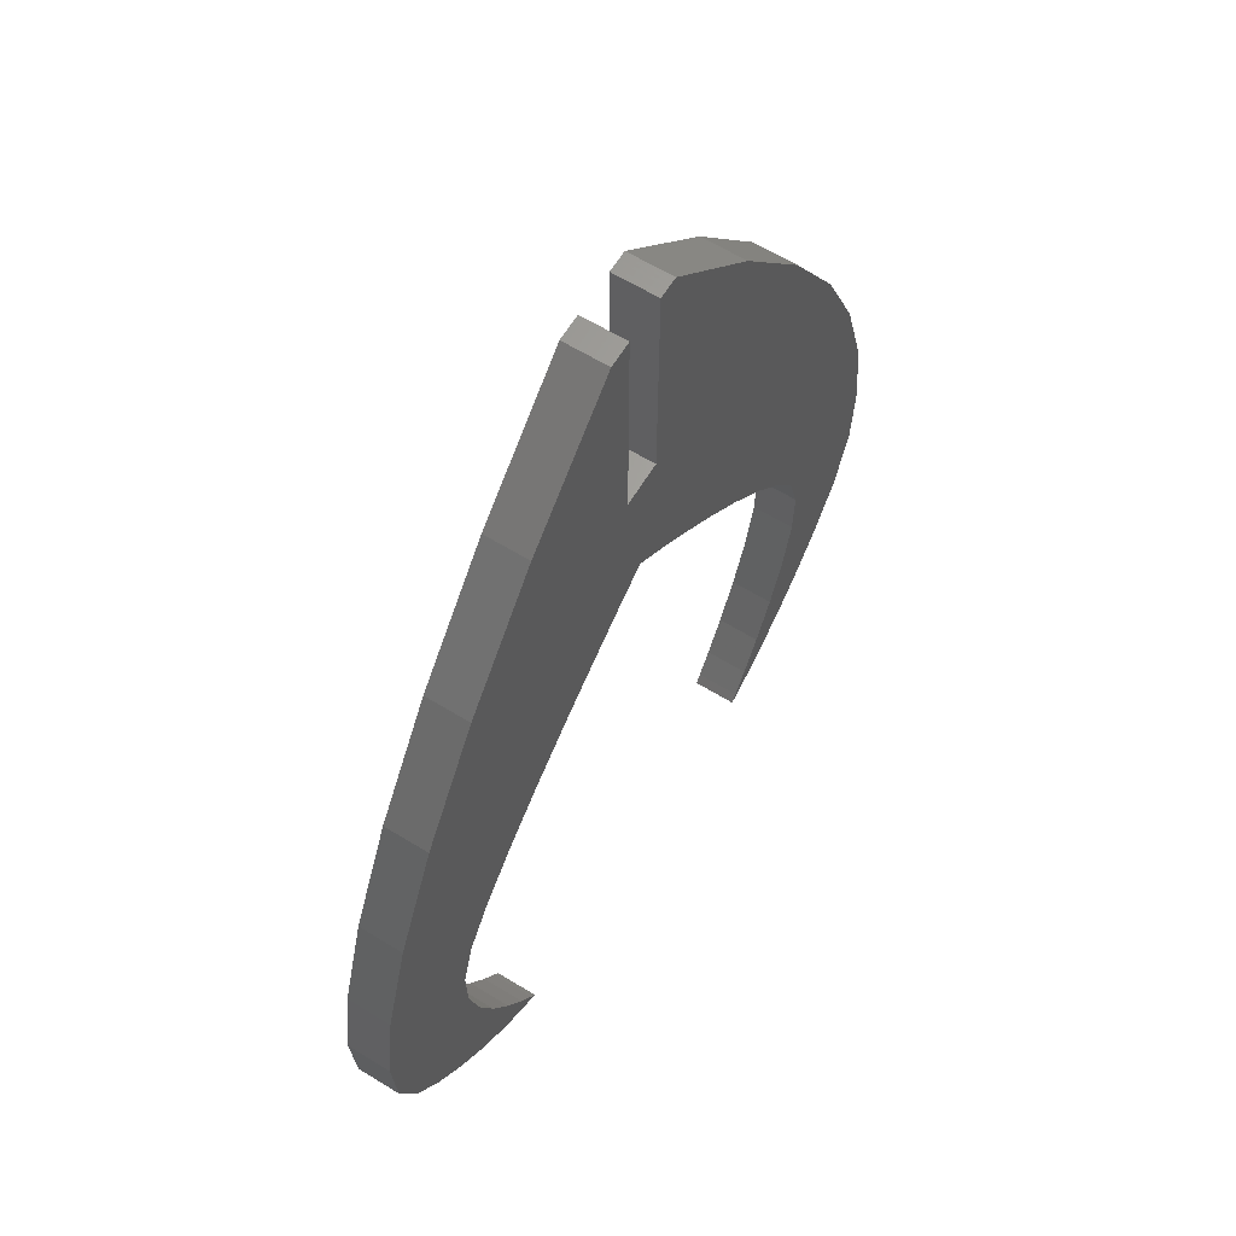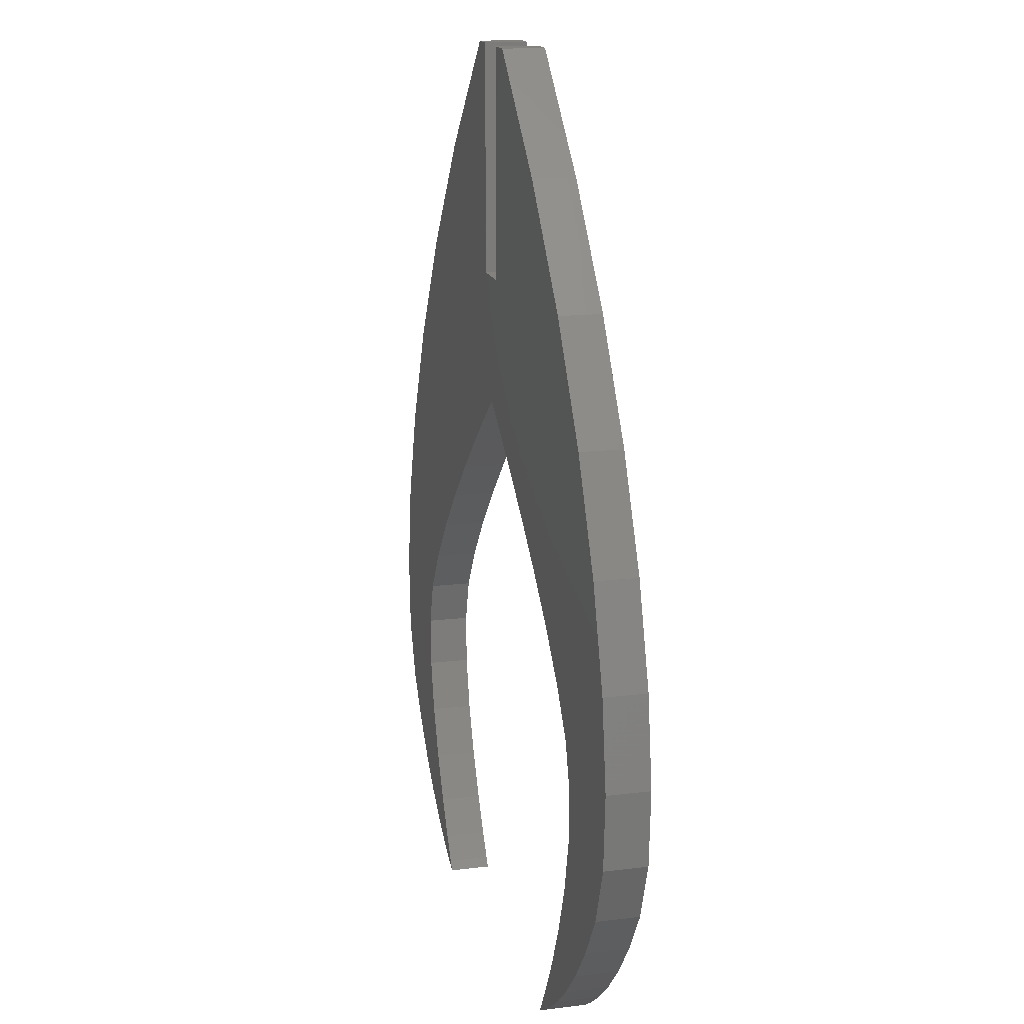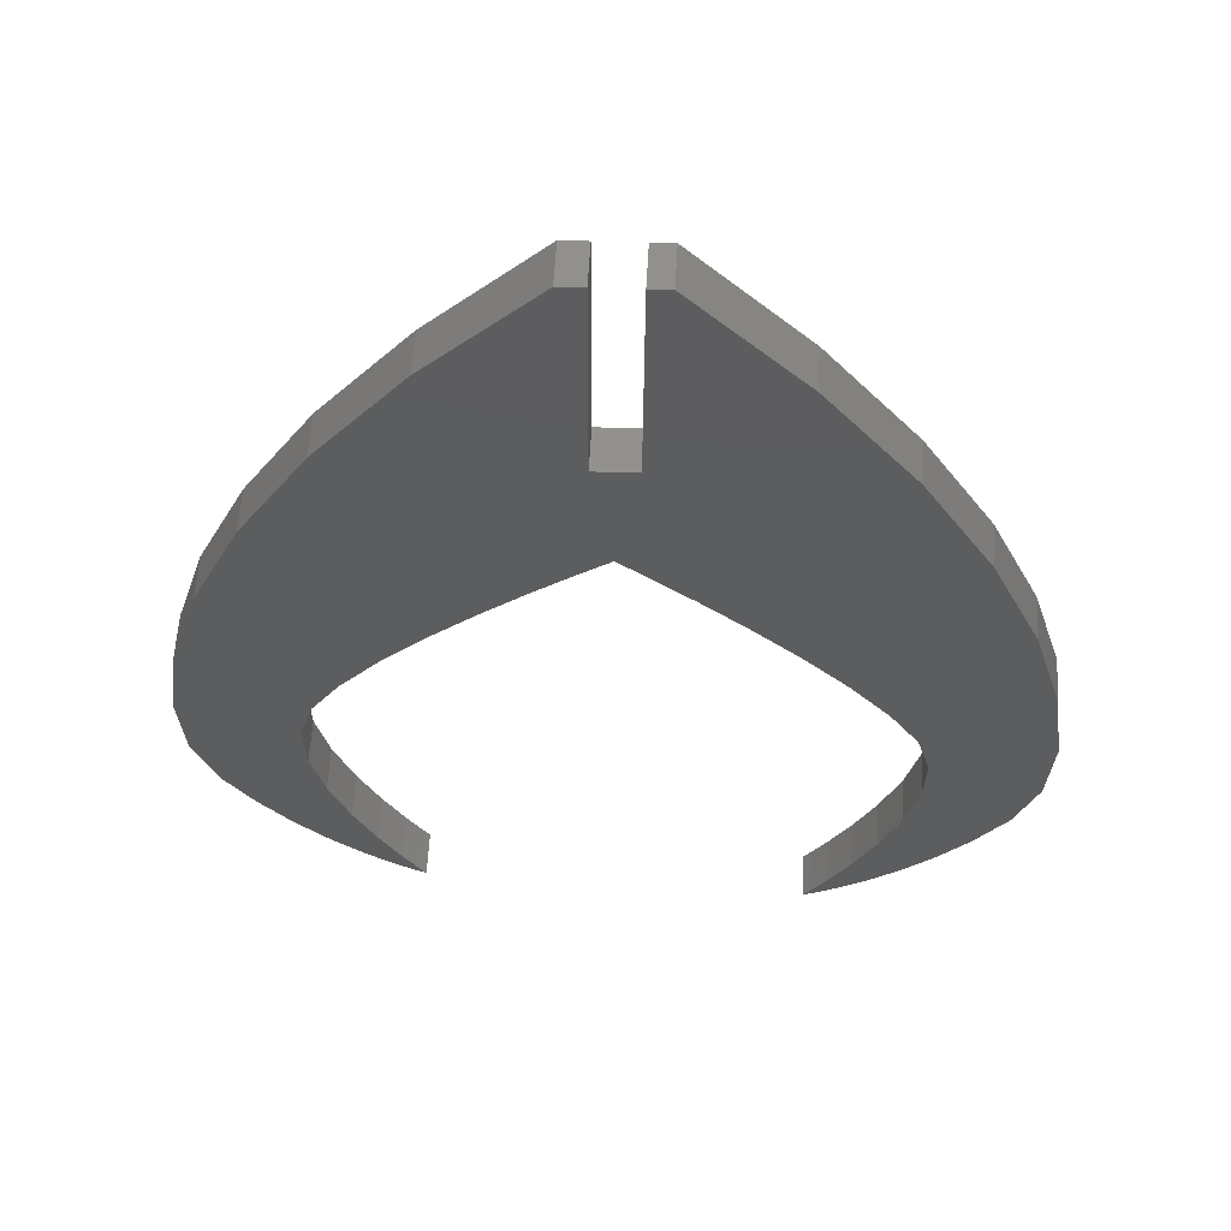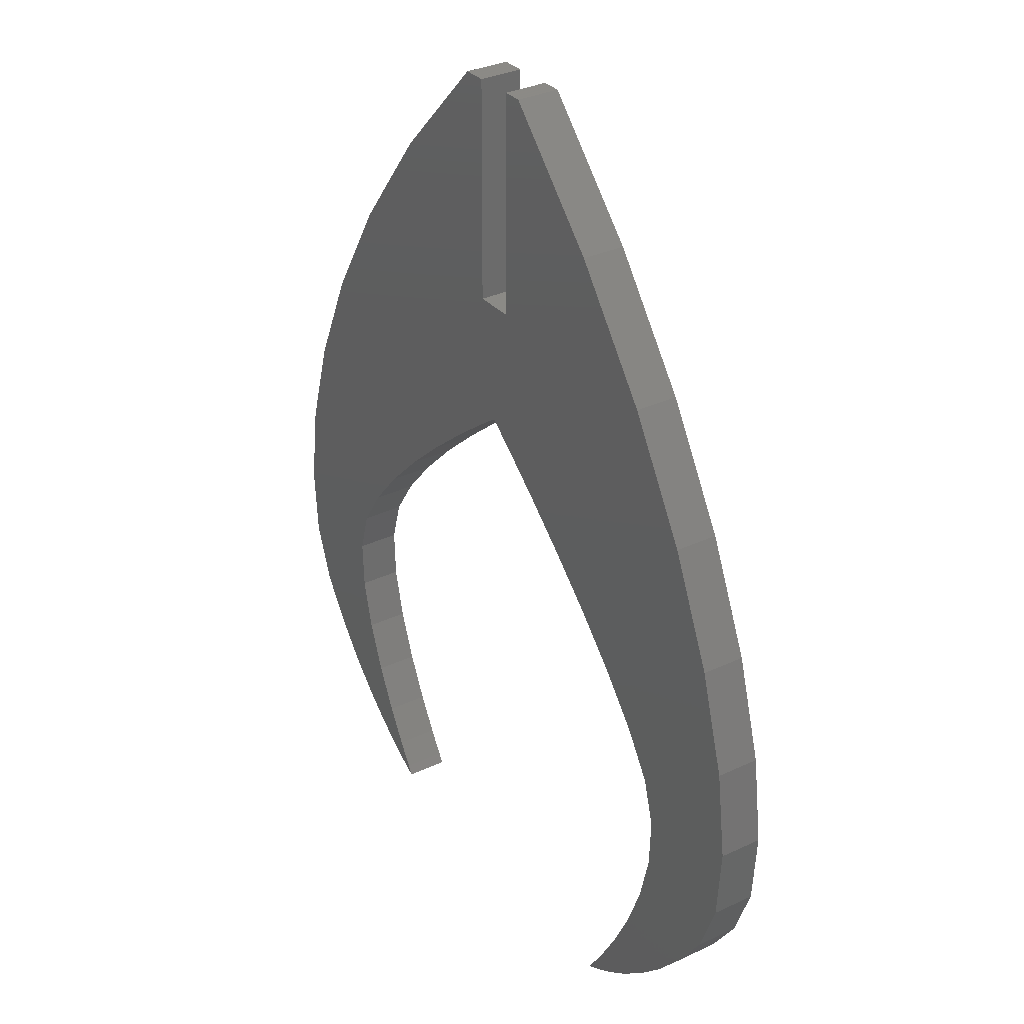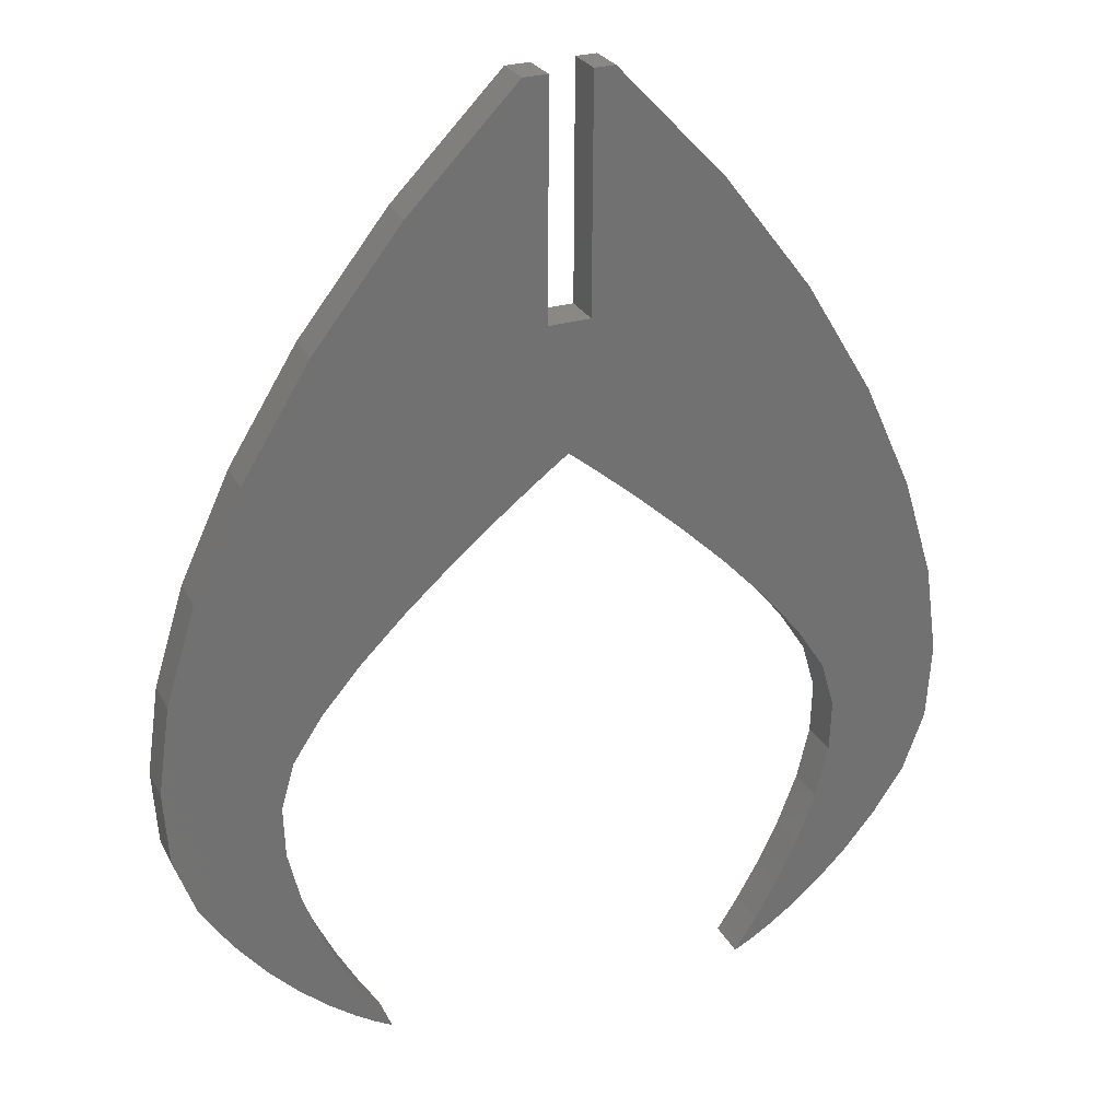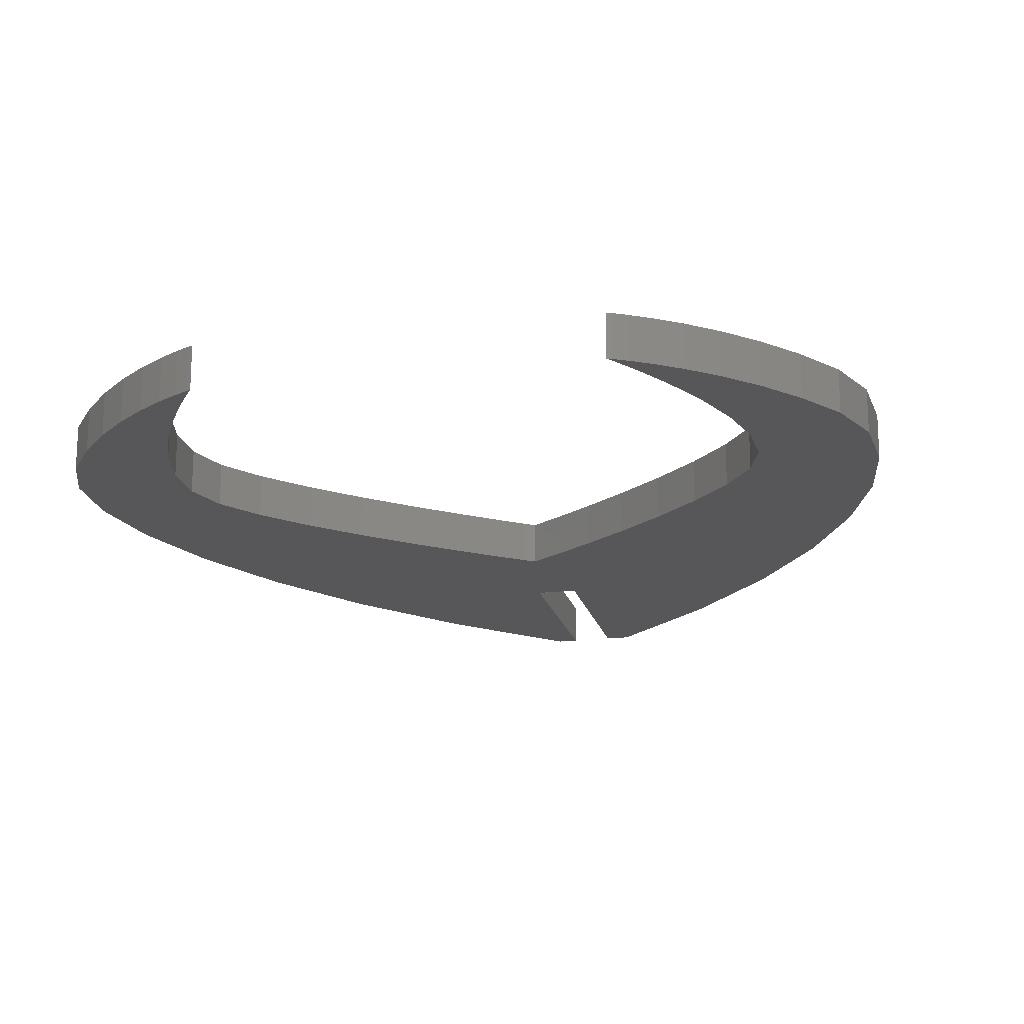
<metadata>
{"format":"stl","ext":"stl","renderer":"f3d","projection":"perspective","resolution":1024,"background":"white","views":[{"elev":62.6,"azim":121.9,"up":"+Y"},{"elev":14.8,"azim":75.0,"up":"+Y"},{"elev":58.1,"azim":-176.8,"up":"+Y"},{"elev":33.0,"azim":-122.8,"up":"+Y"},{"elev":25.8,"azim":158.2,"up":"+Y"},{"elev":-17.8,"azim":12.6,"up":"+Z"}]}
</metadata>
<code>
# stl→obj: 208 verts, 412 faces
v 7.103 24.84 2.6
v 7.852 30.26 2.6
v 7.103 24.84 0
v 7.852 30.26 0
v 9.695 36.34 0
v 12.67 42.89 0
v 16.82 49.73 0
v 22.18 56.69 0
v 28.8 63.58 0
v 28.96 63.58 0
v 29.12 63.57 0
v 29.27 63.57 0
v 29.43 63.56 0
v 29.59 63.56 0
v 29.74 63.56 0
v 29.9 63.55 0
v 30.05 63.55 0
v 30.06 61.81 0
v 30.07 60.08 0
v 30.08 58.34 0
v 30.09 56.6 0
v 30.1 54.87 0
v 30.11 53.13 0
v 30.12 51.39 0
v 30.12 49.66 0
v 30.44 49.65 0
v 30.76 49.63 0
v 31.07 49.62 0
v 31.39 49.61 0
v 31.71 49.6 0
v 32.02 49.59 0
v 32.34 49.58 0
v 32.66 49.57 0
v 32.65 51.31 0
v 32.64 53.04 0
v 32.63 54.78 0
v 32.63 56.52 0
v 32.62 58.26 0
v 32.61 59.99 0
v 32.6 61.73 0
v 32.59 63.47 0
v 32.78 63.46 0
v 32.97 63.46 0
v 33.15 63.45 0
v 33.34 63.45 0
v 33.53 63.44 0
v 33.71 63.44 0
v 33.9 63.43 0
v 34.09 63.42 0
v 40.7 56.55 0
v 32.02 41.43 0
v 46.07 49.66 0
v 35.77 38.49 0
v 50.22 42.91 0
v 41.25 33.7 0
v 53.2 36.46 0
v 43.98 30.96 0
v 55.04 30.48 0
v 48.12 25.52 0
v 55.79 25.15 0
v 48.93 22.72 0
v 55.49 20.61 0
v 48.83 19.6 0
v 54.17 17.05 0
v 48.05 16.38 0
v 52.29 14.27 0
v 46.86 13.27 0
v 50.36 11.95 0
v 45.49 10.48 0
v 48.47 10.06 0
v 46.71 8.586 0
v 44.21 8.228 0
v 45.17 7.486 0
v 43.25 6.719 0
v 43.96 6.735 0
v 43.16 6.305 0
v 14.07 19.2 0
v 13.96 22.32 0
v 46.36 28.19 0
v 38.42 36.26 0
v 21.65 33.43 0
v 24.48 36.06 0
v 33.54 40.26 0
v 31.45 41.85 0
v 27.13 38.37 0
v 30.88 41.41 0
v 29.35 40.2 0
v 18.91 30.63 0
v 16.54 27.81 0
v 14.78 25.12 0
v 14.84 15.98 0
v 16.04 12.87 0
v 17.4 10.08 0
v 18.69 7.824 0
v 19.64 6.314 0
v 20.02 5.763 0
v 19.73 5.9 0
v 18.93 6.331 0
v 17.72 7.083 0
v 16.19 8.185 0
v 14.43 9.665 0
v 12.53 11.55 0
v 10.6 13.87 0
v 8.729 16.66 0
v 7.409 20.24 0
v 42.88 6.169 0
v 9.695 36.34 2.6
v 7.409 20.24 2.6
v 8.729 16.66 2.6
v 12.53 11.55 2.6
v 10.6 13.87 2.6
v 14.43 9.665 2.6
v 16.19 8.185 2.6
v 17.72 7.083 2.6
v 18.93 6.331 2.6
v 19.73 5.9 2.6
v 19.64 6.314 2.6
v 20.02 5.763 2.6
v 17.4 10.08 2.6
v 18.69 7.824 2.6
v 16.04 12.87 2.6
v 14.84 15.98 2.6
v 14.07 19.2 2.6
v 13.96 22.32 2.6
v 14.78 25.12 2.6
v 16.54 27.81 2.6
v 18.91 30.63 2.6
v 21.65 33.43 2.6
v 24.48 36.06 2.6
v 27.13 38.37 2.6
v 29.35 40.2 2.6
v 30.88 41.41 2.6
v 31.45 41.85 2.6
v 40.7 56.55 2.6
v 55.79 25.15 2.6
v 32.02 41.43 2.6
v 33.54 40.26 2.6
v 35.77 38.49 2.6
v 38.42 36.26 2.6
v 41.25 33.7 2.6
v 55.49 20.61 2.6
v 43.98 30.96 2.6
v 46.36 28.19 2.6
v 54.17 17.05 2.6
v 48.12 25.52 2.6
v 52.29 14.27 2.6
v 48.93 22.72 2.6
v 50.36 11.95 2.6
v 48.83 19.6 2.6
v 46.71 8.586 2.6
v 48.05 16.38 2.6
v 45.17 7.486 2.6
v 46.86 13.27 2.6
v 43.96 6.735 2.6
v 45.49 10.48 2.6
v 43.16 6.305 2.6
v 44.21 8.228 2.6
v 43.25 6.719 2.6
v 42.88 6.169 2.6
v 48.47 10.06 2.6
v 55.04 30.48 2.6
v 53.2 36.46 2.6
v 50.22 42.91 2.6
v 46.07 49.66 2.6
v 32.66 49.57 2.6
v 30.1 54.87 2.6
v 30.09 56.6 2.6
v 33.71 63.44 2.6
v 32.6 61.73 2.6
v 33.9 63.43 2.6
v 30.08 58.34 2.6
v 30.07 60.08 2.6
v 34.09 63.42 2.6
v 32.61 59.99 2.6
v 32.62 58.26 2.6
v 32.63 56.52 2.6
v 32.63 54.78 2.6
v 32.64 53.04 2.6
v 32.65 51.31 2.6
v 32.34 49.58 2.6
v 32.02 49.59 2.6
v 31.71 49.6 2.6
v 31.39 49.61 2.6
v 31.07 49.62 2.6
v 30.12 49.66 2.6
v 30.12 51.39 2.6
v 30.44 49.65 2.6
v 30.76 49.63 2.6
v 30.11 53.13 2.6
v 30.06 61.81 2.6
v 30.05 63.55 2.6
v 29.9 63.55 2.6
v 29.74 63.56 2.6
v 29.59 63.56 2.6
v 29.43 63.56 2.6
v 29.27 63.57 2.6
v 29.12 63.57 2.6
v 28.96 63.58 2.6
v 28.8 63.58 2.6
v 22.18 56.69 2.6
v 16.82 49.73 2.6
v 12.67 42.89 2.6
v 32.59 63.47 2.6
v 32.97 63.46 2.6
v 32.78 63.46 2.6
v 33.34 63.45 2.6
v 33.15 63.45 2.6
v 33.53 63.44 2.6
f 1 2 3
f 3 2 4
f 4 5 3
f 3 5 6
f 3 6 7
f 3 7 8
f 3 8 9
f 3 9 10
f 3 10 11
f 3 11 12
f 3 12 13
f 3 13 14
f 14 15 3
f 3 15 16
f 3 16 17
f 3 17 18
f 3 18 19
f 3 19 20
f 3 20 21
f 21 22 3
f 3 22 23
f 3 23 24
f 3 24 25
f 3 25 26
f 26 27 3
f 27 28 3
f 3 28 29
f 3 29 30
f 30 31 3
f 3 31 32
f 32 33 3
f 33 34 35
f 35 36 37
f 35 37 33
f 37 38 39
f 37 39 40
f 37 40 33
f 40 41 42
f 40 42 33
f 33 42 43
f 33 43 44
f 33 44 45
f 33 45 46
f 33 46 47
f 33 47 48
f 33 48 49
f 33 49 50
f 33 50 3
f 51 50 52
f 53 52 54
f 55 54 56
f 57 56 58
f 59 58 60
f 61 60 62
f 63 62 64
f 65 64 66
f 67 66 68
f 69 70 71
f 72 71 73
f 74 75 76
f 72 75 74
f 77 3 78
f 72 73 75
f 67 70 69
f 69 71 72
f 67 68 70
f 65 66 67
f 63 64 65
f 61 62 63
f 59 60 61
f 79 58 59
f 57 58 79
f 55 56 57
f 80 54 55
f 53 54 80
f 81 3 82
f 83 52 53
f 51 52 83
f 84 50 51
f 82 3 85
f 3 50 84
f 3 84 86
f 3 86 87
f 3 87 85
f 88 3 81
f 89 3 88
f 90 3 89
f 78 3 90
f 3 77 91
f 91 92 3
f 92 93 3
f 93 94 3
f 94 95 3
f 95 96 97
f 95 97 3
f 3 97 98
f 3 98 99
f 3 99 100
f 3 100 101
f 3 101 102
f 3 102 103
f 3 103 104
f 3 104 105
f 74 76 106
f 2 107 4
f 4 107 5
f 105 108 3
f 3 108 1
f 1 108 109
f 110 1 111
f 111 1 109
f 112 1 110
f 113 1 112
f 114 1 113
f 115 1 114
f 116 1 115
f 117 1 116
f 118 117 116
f 119 1 120
f 121 1 119
f 122 1 121
f 123 1 122
f 124 1 123
f 125 1 124
f 126 1 125
f 127 1 126
f 128 1 127
f 129 1 128
f 130 1 129
f 131 1 130
f 132 1 131
f 133 1 132
f 134 1 133
f 135 133 136
f 135 136 137
f 135 137 138
f 135 138 139
f 135 139 140
f 141 140 142
f 141 142 143
f 144 143 145
f 146 145 147
f 148 147 149
f 150 149 151
f 152 151 153
f 154 153 155
f 156 155 157
f 156 157 158
f 156 158 159
f 154 155 156
f 152 153 154
f 150 151 152
f 160 149 150
f 148 149 160
f 146 147 148
f 144 145 146
f 141 143 144
f 135 140 141
f 161 133 135
f 162 133 161
f 163 133 162
f 164 133 163
f 134 133 164
f 165 1 134
f 166 167 1
f 168 169 170
f 171 172 1
f 173 174 134
f 174 175 134
f 167 171 1
f 175 176 134
f 176 177 134
f 177 178 134
f 178 179 134
f 179 165 134
f 180 1 165
f 181 1 180
f 182 1 181
f 183 1 182
f 184 1 183
f 185 186 1
f 187 1 188
f 185 1 187
f 186 189 1
f 189 166 1
f 184 188 1
f 169 173 170
f 169 174 173
f 190 1 172
f 191 1 190
f 192 1 191
f 193 1 192
f 194 1 193
f 195 1 194
f 196 1 195
f 197 1 196
f 198 1 197
f 199 1 198
f 200 1 199
f 201 1 200
f 202 1 201
f 107 1 202
f 2 1 107
f 117 120 1
f 203 204 205
f 204 206 207
f 206 168 208
f 204 168 206
f 204 169 168
f 203 169 204
f 104 109 105
f 105 109 108
f 103 111 104
f 104 111 109
f 102 110 103
f 103 110 111
f 102 101 112
f 110 102 112
f 101 100 113
f 112 101 113
f 100 99 114
f 113 100 114
f 99 98 115
f 114 99 115
f 98 97 116
f 115 98 116
f 97 96 118
f 116 97 118
f 95 117 118
f 96 95 118
f 94 120 117
f 95 94 117
f 93 119 120
f 94 93 120
f 92 121 119
f 93 92 119
f 91 122 121
f 92 91 121
f 77 123 122
f 91 77 122
f 78 124 123
f 77 78 123
f 78 90 125
f 124 78 125
f 90 89 126
f 125 90 126
f 89 88 127
f 126 89 127
f 88 81 128
f 127 88 128
f 81 82 129
f 128 81 129
f 82 85 130
f 129 82 130
f 85 87 131
f 130 85 131
f 87 86 132
f 131 87 132
f 86 84 133
f 132 86 133
f 84 51 136
f 133 84 136
f 51 83 137
f 136 51 137
f 83 53 138
f 137 83 138
f 53 80 139
f 138 53 139
f 80 55 140
f 139 80 140
f 57 142 55
f 55 142 140
f 79 143 57
f 57 143 142
f 59 145 79
f 79 145 143
f 61 147 59
f 59 147 145
f 149 147 63
f 63 147 61
f 151 149 65
f 65 149 63
f 153 151 67
f 67 151 65
f 155 153 69
f 69 153 67
f 157 155 72
f 72 155 69
f 158 157 74
f 74 157 72
f 159 158 106
f 106 158 74
f 106 76 156
f 159 106 156
f 76 75 154
f 156 76 154
f 75 73 152
f 154 75 152
f 73 71 150
f 152 73 150
f 71 70 160
f 150 71 160
f 70 68 148
f 160 70 148
f 68 66 146
f 148 68 146
f 66 64 144
f 146 66 144
f 64 62 141
f 144 64 141
f 62 60 135
f 141 62 135
f 58 161 135
f 60 58 135
f 56 162 161
f 58 56 161
f 54 163 162
f 56 54 162
f 52 164 163
f 54 52 163
f 50 134 164
f 52 50 164
f 49 173 134
f 50 49 134
f 170 173 48
f 48 173 49
f 168 170 47
f 47 170 48
f 208 168 46
f 46 168 47
f 206 208 45
f 45 208 46
f 207 206 44
f 44 206 45
f 204 207 43
f 43 207 44
f 205 204 42
f 42 204 43
f 203 205 41
f 41 205 42
f 40 169 41
f 41 169 203
f 39 174 40
f 40 174 169
f 38 175 39
f 39 175 174
f 37 176 38
f 38 176 175
f 36 177 37
f 37 177 176
f 35 178 36
f 36 178 177
f 34 179 35
f 35 179 178
f 33 165 34
f 34 165 179
f 180 165 32
f 32 165 33
f 181 180 31
f 31 180 32
f 182 181 30
f 30 181 31
f 183 182 29
f 29 182 30
f 184 183 28
f 28 183 29
f 188 184 27
f 27 184 28
f 187 188 26
f 26 188 27
f 185 187 25
f 25 187 26
f 24 186 185
f 25 24 185
f 23 189 186
f 24 23 186
f 22 166 189
f 23 22 189
f 21 167 166
f 22 21 166
f 20 171 167
f 21 20 167
f 19 172 171
f 20 19 171
f 18 190 172
f 19 18 172
f 17 191 190
f 18 17 190
f 192 191 16
f 16 191 17
f 193 192 15
f 15 192 16
f 194 193 14
f 14 193 15
f 195 194 13
f 13 194 14
f 196 195 12
f 12 195 13
f 197 196 11
f 11 196 12
f 198 197 10
f 10 197 11
f 199 198 9
f 9 198 10
f 200 199 8
f 8 199 9
f 201 200 7
f 7 200 8
f 202 201 6
f 6 201 7
f 107 202 5
f 5 202 6

</code>
